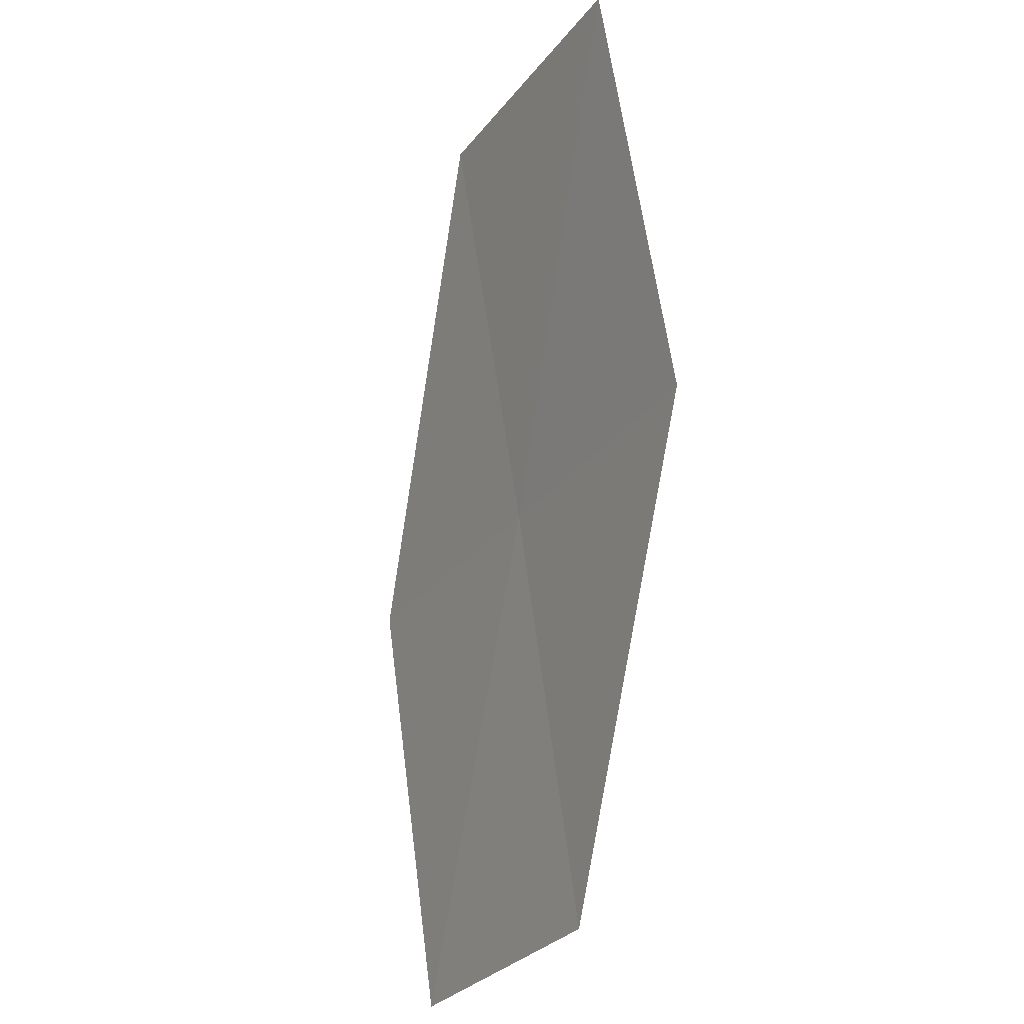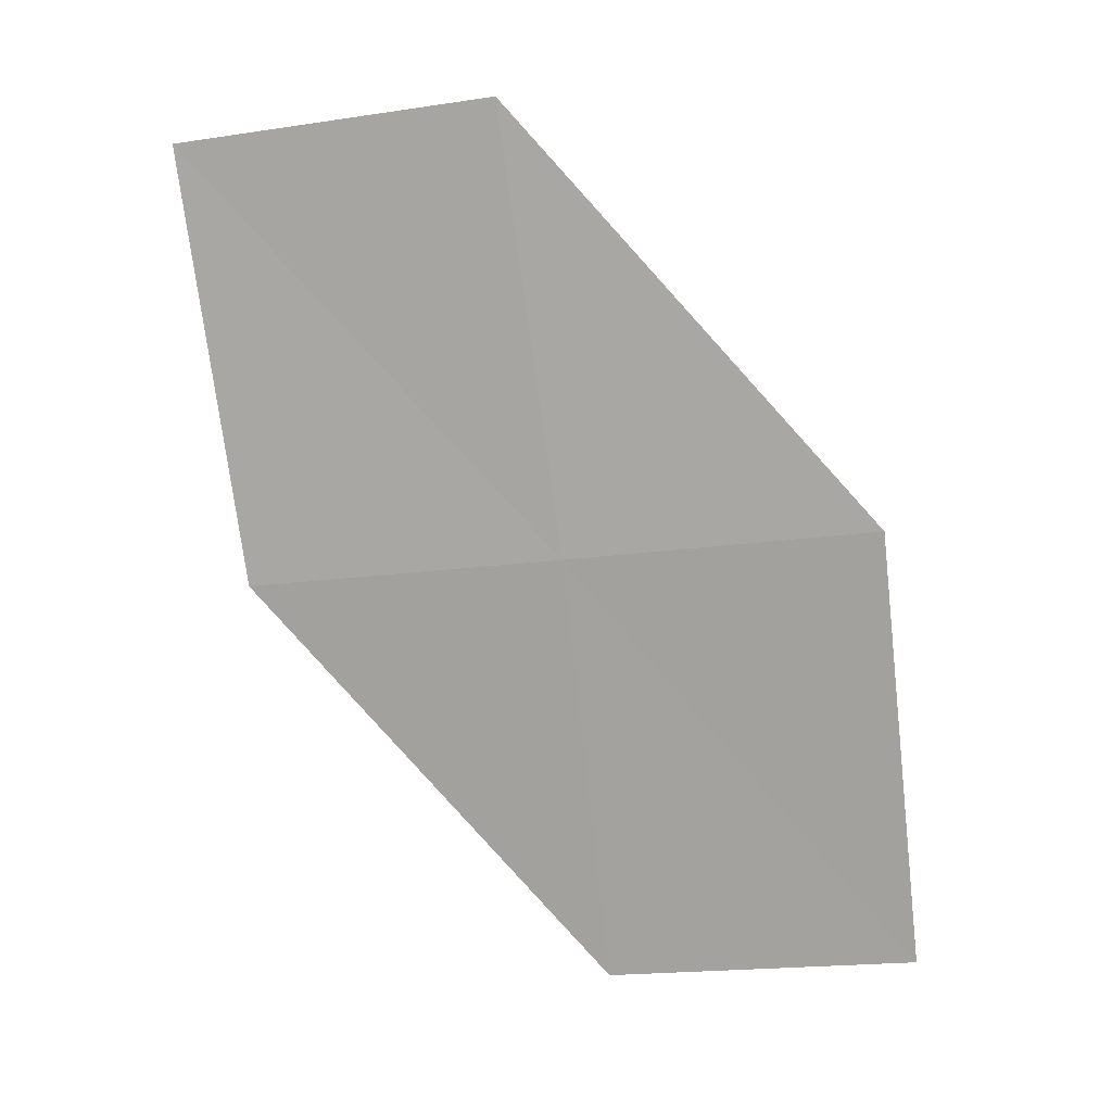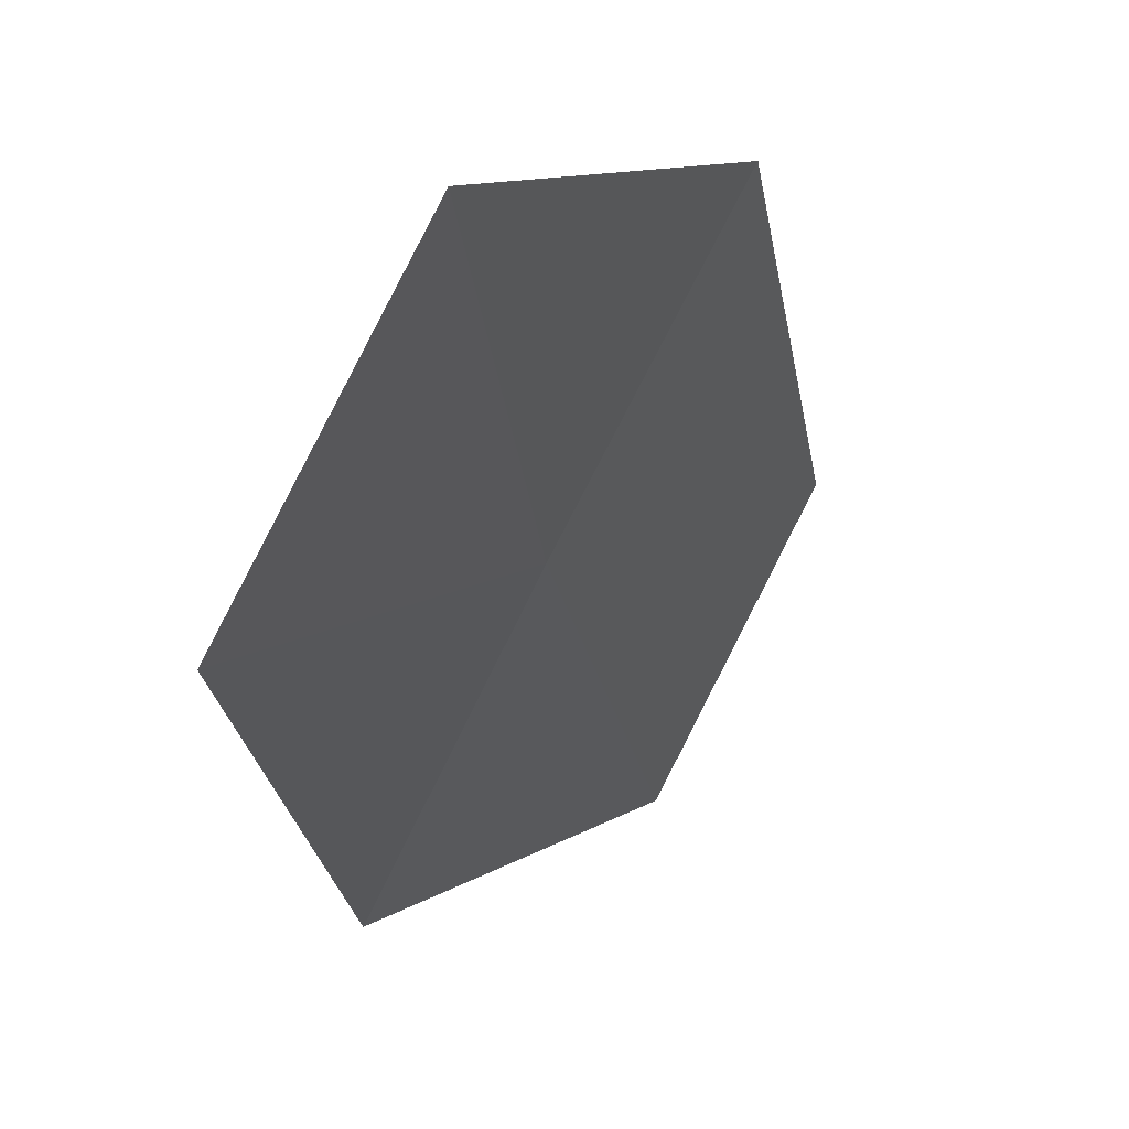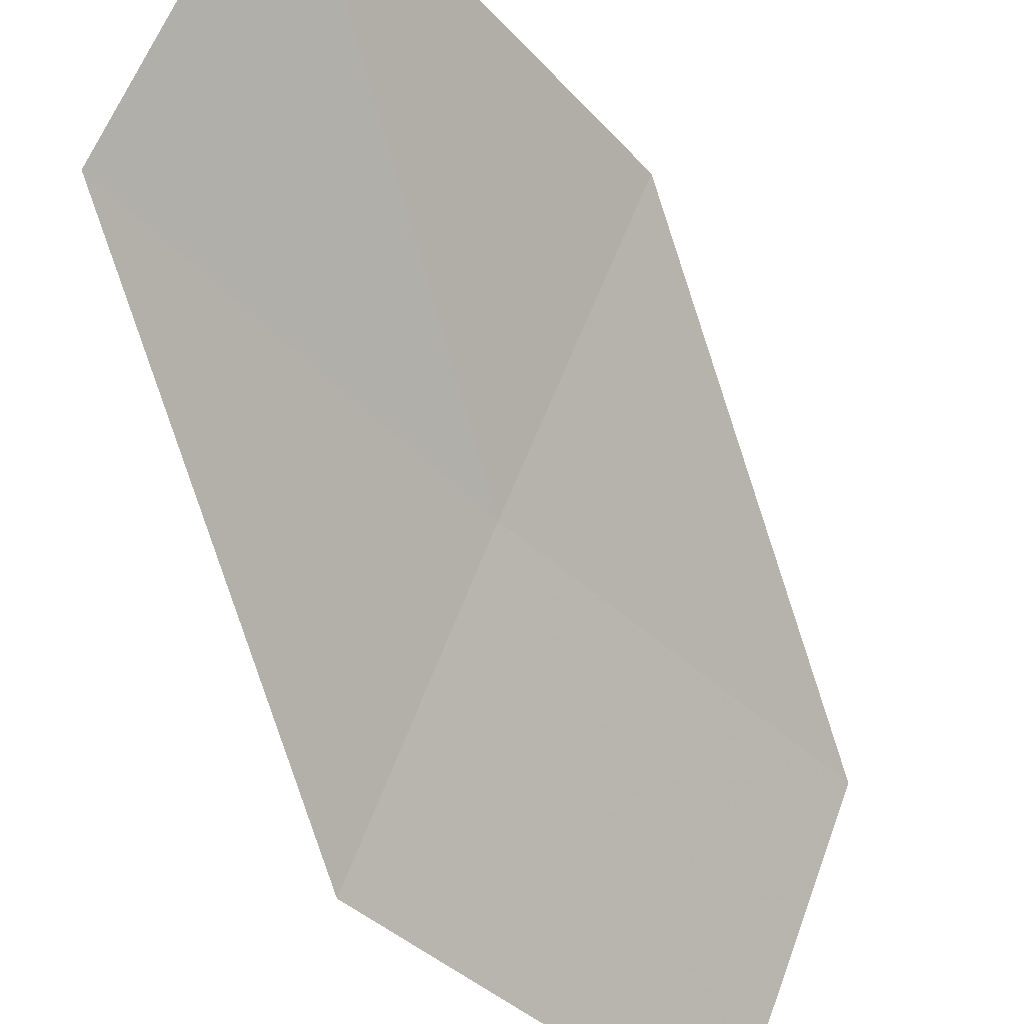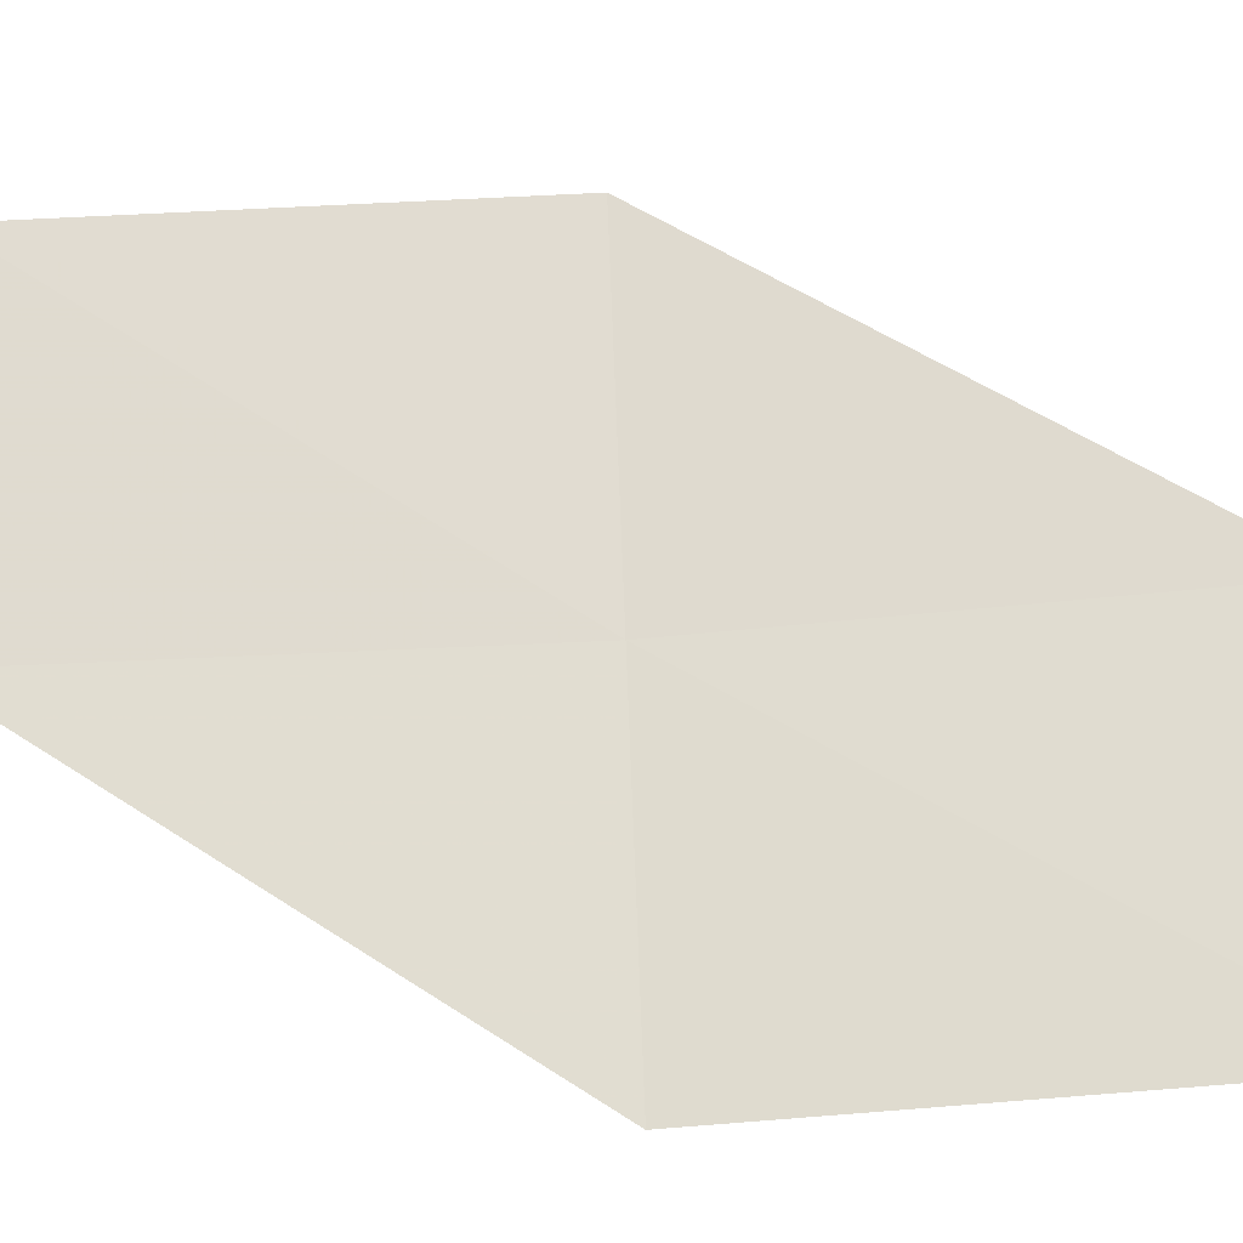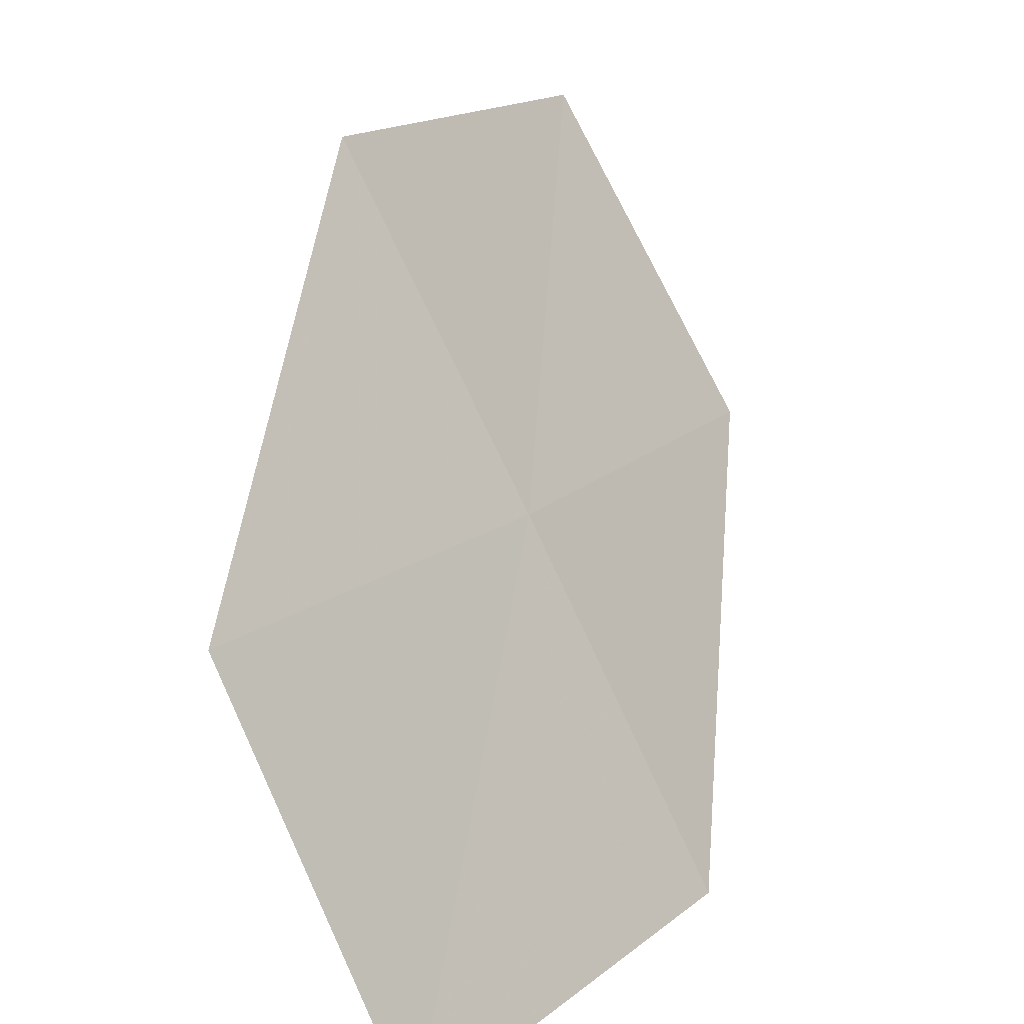
<metadata>
{"format":"obj","ext":"obj","renderer":"f3d","projection":"perspective","resolution":1024,"background":"white","views":[{"elev":-36.3,"azim":-56.5,"up":"+Y"},{"elev":29.3,"azim":67.1,"up":"+Y"},{"elev":10.0,"azim":-136.7,"up":"+Z"},{"elev":-39.8,"azim":-124.4,"up":"+Z"},{"elev":-51.4,"azim":-68.2,"up":"+Z"},{"elev":11.3,"azim":41.3,"up":"+Z"}]}
</metadata>
<code>
v 21.95 6.825 19.23
v 22.78 5.526 18.31
v 22.32 5.415 19.22
v 22.41 6.967 18.33
v 21.51 8.217 19.27
v 21.47 6.677 20.13
v 21.03 8.035 20.16
f 1 3 2
f 1 2 4
f 1 4 5
f 1 6 3
f 1 7 6
f 1 5 7

</code>
